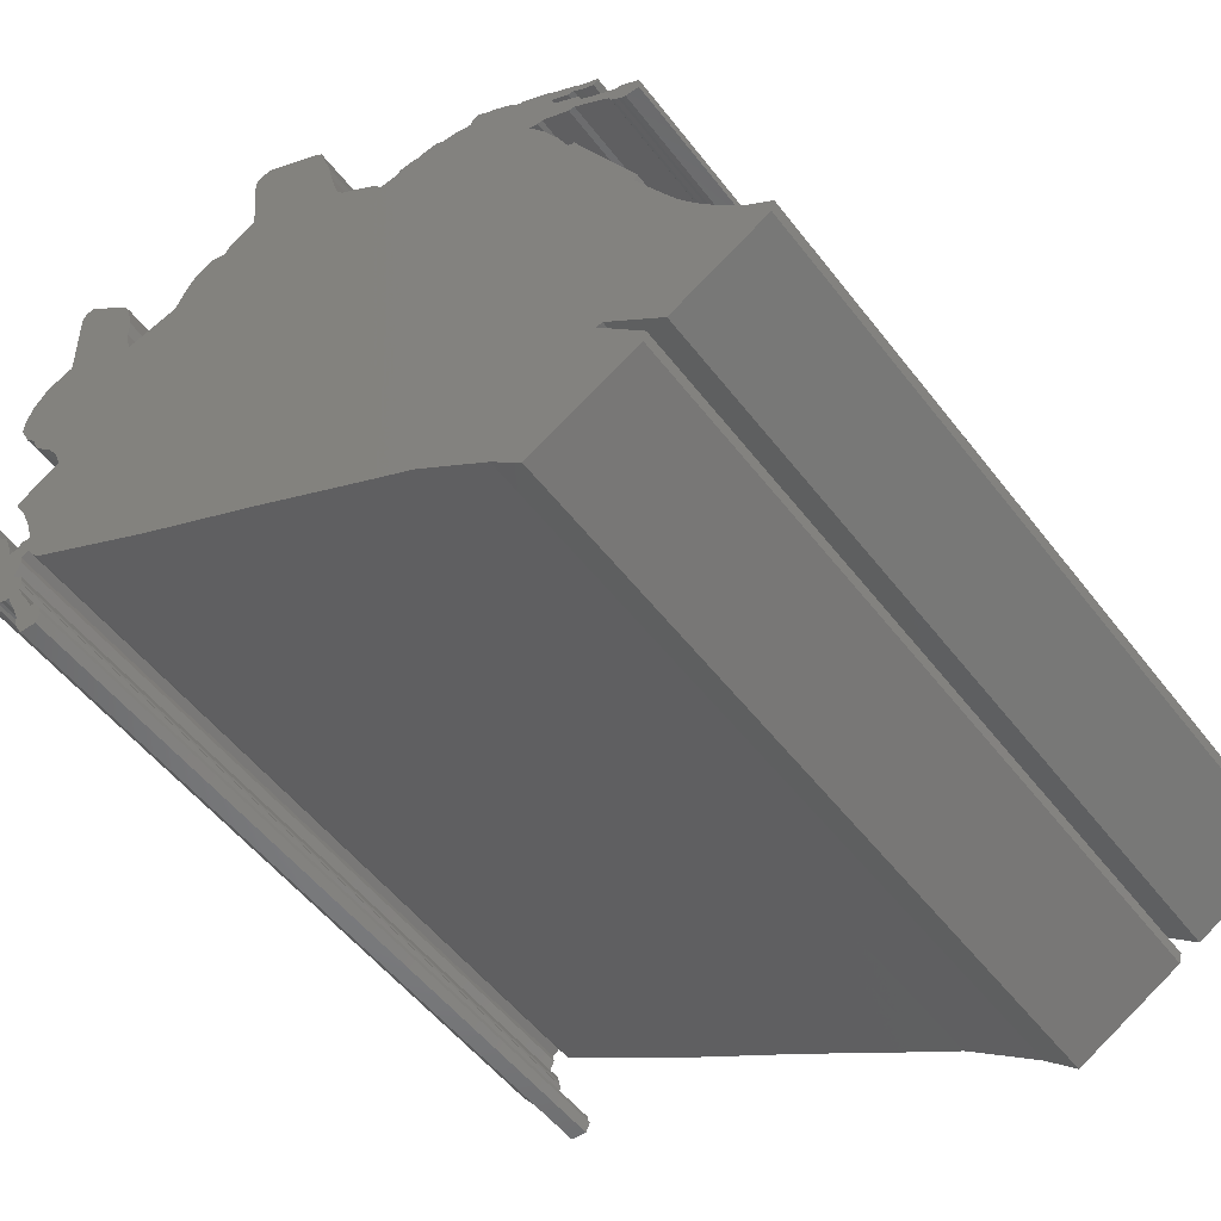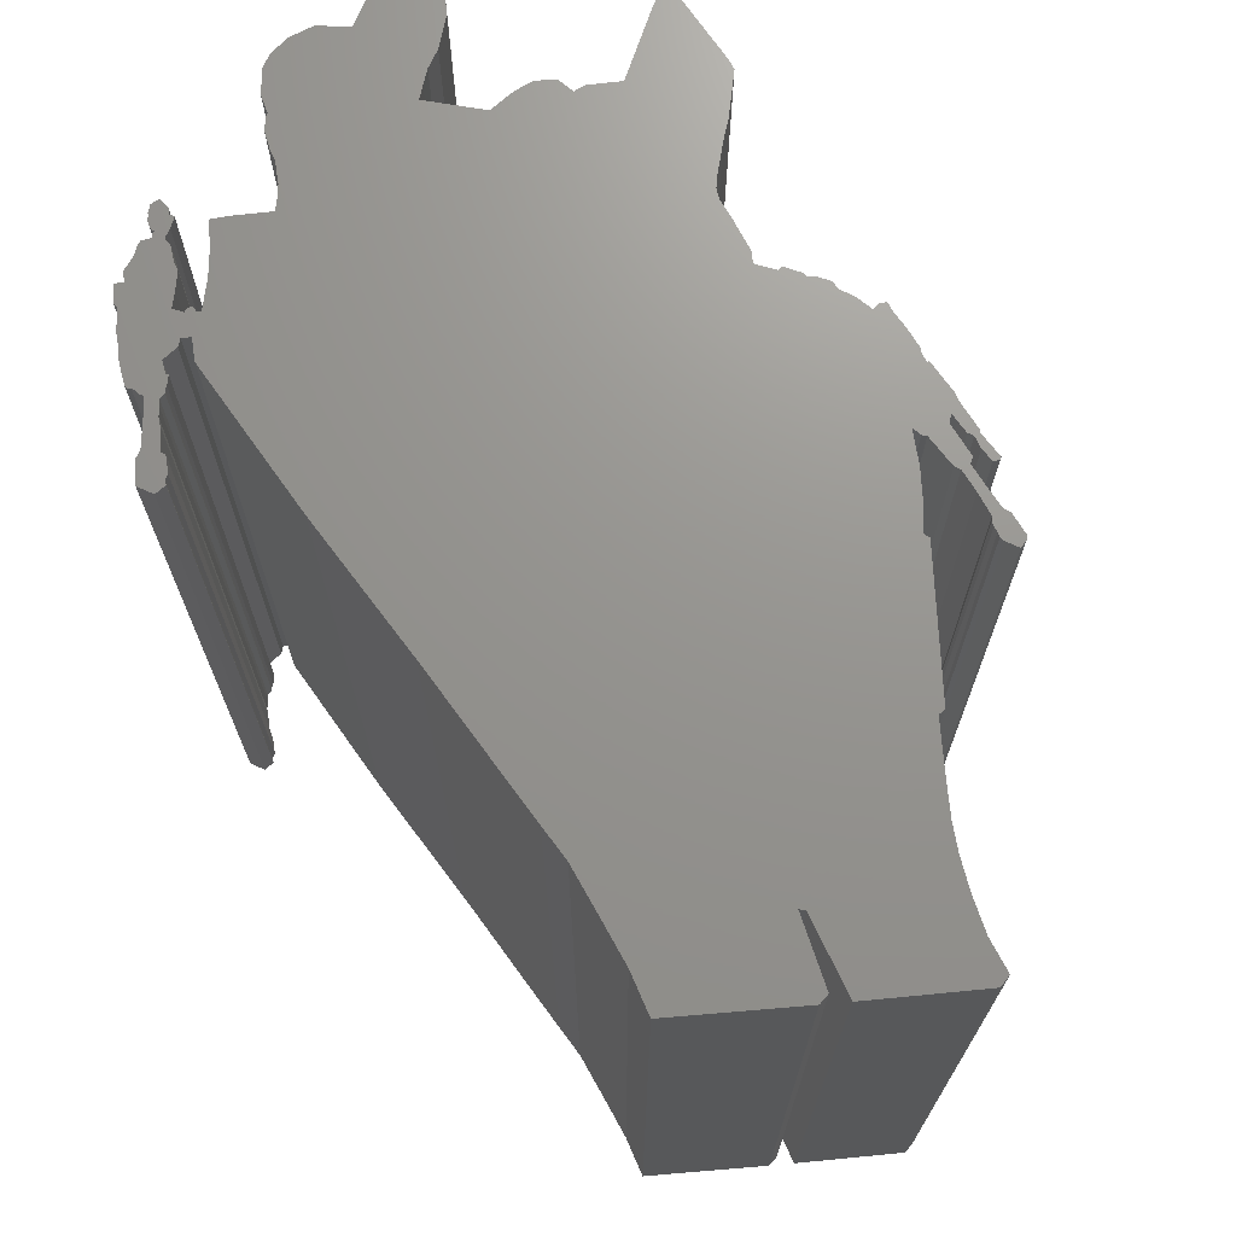
<metadata>
{"format":"stl","ext":"stl","renderer":"f3d","projection":"perspective","resolution":1024,"background":"white","views":[{"elev":-52.7,"azim":36.5,"up":"+Y"},{"elev":71.0,"azim":24.6,"up":"+Z"}]}
</metadata>
<code>
# stl→obj: 416 verts, 828 faces
v 1.487 0.8989 0
v 1.437 0.9285 0
v 1.447 1.008 0
v -0.2716 1.995 0
v -0.8643 1.966 0
v -0.3605 2.272 0
v -0.163 1.59 0
v -1.082 1.798 0
v -0.1827 1.64 0
v 1.338 -2.548 0
v 1.141 -2.371 0
v 1.763 -1.768 0
v 0.9137 -2.203 0
v 0.1531 1.333 0
v 0.163 1.314 0
v 0.163 1.304 0
v -0.02469 1.472 0
v -1.437 1.511 0
v -1.299 -0.9384 0
v -2.198 0.5136 0
v -0.4593 -1.393 0
v 1.496 0.4247 0
v 1.566 0.2667 0
v 2 -0.5828 0
v 2.109 -0.7803 0
v 0.647 1.324 0
v 0.7359 1.324 0
v 0.8544 1.294 0
v 0.4494 1.333 0
v 0.321 1.294 0
v 0.3309 1.324 0
v 0.4692 1.324 0
v 1.289 0.7705 0
v 0.5186 1.343 0
v 0.4889 1.333 0
v 0.5976 1.353 0
v 1.447 0.9088 0
v 1.447 0.889 0
v 1.042 1.274 0
v 1.171 1.175 0
v 1.161 1.195 0
v 0.9038 1.363 0
v 0.9532 1.324 0
v 0.8643 1.333 0
v 1.378 0.7606 0
v 1.348 0.7507 0
v 1.734 0.7705 0
v 1.763 0.81 0
v 1.763 0.7902 0
v 1.615 0.8989 0
v 1.23 1.146 0
v 1.417 1.037 0
v 1.22 1.136 0
v 1.615 0.889 0
v 1.556 0.8594 0
v 1.595 0.8594 0
v 1.655 0.81 0
v 1.921 0.5532 0
v 2.04 0.4741 0
v 1.901 0.4247 0
v 2.04 0.3951 0
v 1.951 0.3951 0
v 2.05 0.4445 0
v 1.457 0.8692 0
v 1.566 0.6618 0
v 1.635 0.7507 0
v 1.605 0.6618 0
v 1.635 0.7112 0
v 1.753 0.6322 0
v 1.585 0.2568 0
v 1.921 0.405 0
v 1.872 0.4445 0
v 2.484 -1.343 0
v 2.642 -1.511 0
v 2.178 -2.074 0
v 1.852 0.4643 0
v 2.02 -0.5433 0
v 1.882 0.5532 0
v 1.842 0.4939 0
v 1.724 0.5828 0
v 0.1926 1.274 0
v 1.408 0.5927 0
v -0.1235 -1.58 0
v 0.1926 -1.758 0
v 1.803 -1.758 0
v 1.605 0.2568 0
v 2.198 -0.9384 0
v 2.267 -1.057 0
v 2.356 -1.185 0
v 2.79 -1.719 0
v 0.4593 -1.906 0
v 2.81 -1.64 0
v 0.6569 -2.015 0
v -2.583 -0.5136 0
v -2.346 -0.484 0
v -2.544 -0.5828 0
v 2.06 -2.084 0
v 2.04 -2.153 0
v -2.504 -0.6322 0
v -2.395 -0.6914 0
v -2.415 -0.6914 0
v -2.336 -0.158 0
v -2.326 -0.158 0
v -2.316 -0.1679 0
v -2.366 -0.1778 0
v -2.652 0.1482 0
v -2.721 0.1284 0
v -2.721 0.1482 0
v -2.761 0.02963 0
v -2.761 0.06914 0
v -2.711 0.1087 0
v -2.306 -0.3852 0
v -2.316 -0.3358 0
v -2.692 -0.3161 0
v -2.435 -0.2074 0
v -2.632 -0.4445 0
v -2.297 -0.5433 0
v -2.257 -0.6025 0
v -2.257 -0.6223 0
v -2.119 -0.9384 0
v -2.218 -1.027 0
v -2.218 -0.968 0
v -2.277 -0.5433 0
v -2.277 -0.8297 0
v -2.188 -0.81 0
v -2.336 -0.7013 0
v -2.257 -0.6816 0
v -2.247 -0.6421 0
v -2.178 -1.106 0
v -2.03 -1.057 0
v -2.148 -1.156 0
v -2.02 -1.077 0
v -2.04 -1.156 0
v -2.03 -1.027 0
v -2.089 -0.9384 0
v -2.642 1.324 0
v -2.573 1.087 0
v -2.642 1.235 0
v -2.01 -1.087 0
v -2.237 -0.7211 0
v -2.218 -0.7705 0
v -2.366 -0.7013 0
v -2.455 -0.6914 0
v -2.435 -0.7013 0
v -2.721 -0.3062 0
v -2.761 -0.1976 0
v -2.721 -0.1778 0
v -2.771 -0.2074 0
v -2.504 0 0
v -2.465 -0.1087 0
v -2.751 -0.01975 0
v -2.761 -0.1284 0
v -2.603 0.1087 0
v -2.544 0.02963 0
v -2.642 0.1284 0
v -2.702 0.2766 0
v -2.692 0.2667 0
v -2.79 0.2173 0
v -2.781 0.1877 0
v -2.8 0.2371 0
v -2.711 0.2963 0
v -2.81 0.2766 0
v -2.781 0.326 0
v -2.741 0.1482 0
v -2.8 0.2272 0
v -2.346 -0.1482 0
v -2.287 -0.158 0
v -2.494 0.326 0
v -2.395 0.3951 0
v -2.415 0.1877 0
v -0.1235 1.541 0
v -2.662 0.2667 0
v -2.652 0.1976 0
v -2.366 -0.1976 0
v -2.267 -0.3062 0
v -2.346 0.02963 0
v -2.188 -0.4247 0
v -1.803 1.413 0
v -2.316 1.659 0
v -1.822 1.501 0
v -2.494 1.008 0
v -2.336 0.7803 0
v -2.208 0.5334 0
v -2.227 0.5927 0
v -1.892 1.936 0
v -1.842 1.729 0
v -1.842 1.6 0
v -1.931 2.005 0
v -2.494 0.9878 0
v -2.465 0.9088 0
v -2.385 0.8199 0
v -2.504 1.58 0
v -2.603 1.452 0
v -1.368 1.669 0
v -1.299 1.768 0
v -2.257 2.302 0
v -2.336 2.232 0
v -2.316 2.282 0
v -2.188 2.232 0
v -2.069 2.134 0
v -1.042 1.857 0
v -0.9137 2.46 0
v -0.805 2.548 0
v -0.4099 2.311 0
v -2.257 0.6618 0
v -1.19 1.827 0
v -0.242 1.857 0
v -0.9038 2.519 0
v 1.447 1.008 5
v 1.437 0.9285 5
v 1.487 0.8989 5
v -0.3605 2.272 5
v -0.8643 1.966 5
v -0.2716 1.995 5
v -0.1827 1.64 5
v -1.082 1.798 5
v -0.163 1.59 5
v 1.763 -1.768 5
v 1.141 -2.371 5
v 1.338 -2.548 5
v 0.9137 -2.203 5
v 0.163 1.304 5
v 0.163 1.314 5
v 0.1531 1.333 5
v -0.02469 1.472 5
v -2.198 0.5136 5
v -1.299 -0.9384 5
v -1.437 1.511 5
v 1.566 0.2667 5
v 1.496 0.4247 5
v -0.4593 -1.393 5
v 2.109 -0.7803 5
v 2 -0.5828 5
v 0.8544 1.294 5
v 0.7359 1.324 5
v 0.647 1.324 5
v 0.3309 1.324 5
v 0.321 1.294 5
v 0.4494 1.333 5
v 0.4692 1.324 5
v 1.289 0.7705 5
v 0.4889 1.333 5
v 0.5186 1.343 5
v 0.5976 1.353 5
v 1.447 0.889 5
v 1.447 0.9088 5
v 1.171 1.175 5
v 1.042 1.274 5
v 1.161 1.195 5
v 0.8643 1.333 5
v 0.9532 1.324 5
v 0.9038 1.363 5
v 1.348 0.7507 5
v 1.378 0.7606 5
v 1.763 0.7902 5
v 1.763 0.81 5
v 1.734 0.7705 5
v 1.615 0.8989 5
v 1.22 1.136 5
v 1.417 1.037 5
v 1.23 1.146 5
v 1.556 0.8594 5
v 1.615 0.889 5
v 1.595 0.8594 5
v 1.655 0.81 5
v 1.901 0.4247 5
v 2.04 0.4741 5
v 1.921 0.5532 5
v 2.05 0.4445 5
v 1.951 0.3951 5
v 2.04 0.3951 5
v 1.457 0.8692 5
v 1.566 0.6618 5
v 1.635 0.7507 5
v 1.635 0.7112 5
v 1.605 0.6618 5
v 1.753 0.6322 5
v 1.585 0.2568 5
v 1.921 0.405 5
v 1.872 0.4445 5
v 2.178 -2.074 5
v 2.642 -1.511 5
v 2.484 -1.343 5
v 1.852 0.4643 5
v 2.02 -0.5433 5
v 1.882 0.5532 5
v 1.724 0.5828 5
v 1.842 0.4939 5
v 0.1926 1.274 5
v 1.408 0.5927 5
v 0.1926 -1.758 5
v -0.1235 -1.58 5
v 1.803 -1.758 5
v 1.605 0.2568 5
v 2.198 -0.9384 5
v 2.267 -1.057 5
v 2.356 -1.185 5
v 2.79 -1.719 5
v 0.4593 -1.906 5
v 2.81 -1.64 5
v 0.6569 -2.015 5
v -2.544 -0.5828 5
v -2.346 -0.484 5
v -2.583 -0.5136 5
v 2.04 -2.153 5
v 2.06 -2.084 5
v -2.415 -0.6914 5
v -2.395 -0.6914 5
v -2.504 -0.6322 5
v -2.316 -0.1679 5
v -2.326 -0.158 5
v -2.336 -0.158 5
v -2.366 -0.1778 5
v -2.721 0.1482 5
v -2.721 0.1284 5
v -2.652 0.1482 5
v -2.711 0.1087 5
v -2.761 0.06914 5
v -2.761 0.02963 5
v -2.316 -0.3358 5
v -2.306 -0.3852 5
v -2.632 -0.4445 5
v -2.435 -0.2074 5
v -2.692 -0.3161 5
v -2.257 -0.6223 5
v -2.257 -0.6025 5
v -2.297 -0.5433 5
v -2.218 -0.968 5
v -2.218 -1.027 5
v -2.119 -0.9384 5
v -2.277 -0.5433 5
v -2.188 -0.81 5
v -2.277 -0.8297 5
v -2.257 -0.6816 5
v -2.336 -0.7013 5
v -2.247 -0.6421 5
v -2.148 -1.156 5
v -2.03 -1.057 5
v -2.178 -1.106 5
v -2.04 -1.156 5
v -2.02 -1.077 5
v -2.03 -1.027 5
v -2.089 -0.9384 5
v -2.642 1.235 5
v -2.573 1.087 5
v -2.642 1.324 5
v -2.01 -1.087 5
v -2.218 -0.7705 5
v -2.237 -0.7211 5
v -2.366 -0.7013 5
v -2.435 -0.7013 5
v -2.455 -0.6914 5
v -2.721 -0.1778 5
v -2.761 -0.1976 5
v -2.721 -0.3062 5
v -2.771 -0.2074 5
v -2.465 -0.1087 5
v -2.504 0 5
v -2.761 -0.1284 5
v -2.751 -0.01975 5
v -2.544 0.02963 5
v -2.603 0.1087 5
v -2.642 0.1284 5
v -2.79 0.2173 5
v -2.692 0.2667 5
v -2.702 0.2766 5
v -2.781 0.1877 5
v -2.711 0.2963 5
v -2.8 0.2371 5
v -2.781 0.326 5
v -2.81 0.2766 5
v -2.741 0.1482 5
v -2.8 0.2272 5
v -2.346 -0.1482 5
v -2.287 -0.158 5
v -2.415 0.1877 5
v -2.395 0.3951 5
v -2.494 0.326 5
v -0.1235 1.541 5
v -2.652 0.1976 5
v -2.662 0.2667 5
v -2.366 -0.1976 5
v -2.267 -0.3062 5
v -2.346 0.02963 5
v -2.188 -0.4247 5
v -1.822 1.501 5
v -2.316 1.659 5
v -1.803 1.413 5
v -2.336 0.7803 5
v -2.494 1.008 5
v -2.227 0.5927 5
v -2.208 0.5334 5
v -1.842 1.729 5
v -1.892 1.936 5
v -1.842 1.6 5
v -1.931 2.005 5
v -2.465 0.9088 5
v -2.494 0.9878 5
v -2.385 0.8199 5
v -2.603 1.452 5
v -2.504 1.58 5
v -1.299 1.768 5
v -1.368 1.669 5
v -2.316 2.282 5
v -2.336 2.232 5
v -2.257 2.302 5
v -2.188 2.232 5
v -2.069 2.134 5
v -1.042 1.857 5
v -0.4099 2.311 5
v -0.805 2.548 5
v -0.9137 2.46 5
v -2.257 0.6618 5
v -1.19 1.827 5
v -0.242 1.857 5
v -0.9038 2.519 5
f 1 2 3
f 4 5 6
f 7 8 9
f 10 11 12
f 11 13 12
f 14 15 16
f 14 16 17
f 18 19 20
f 21 22 23
f 12 24 25
f 26 27 28
f 29 30 31
f 32 30 29
f 26 28 33
f 34 26 35
f 36 26 34
f 26 32 35
f 2 37 38
f 28 39 40
f 39 41 40
f 42 43 44
f 44 43 28
f 43 39 28
f 33 2 38
f 45 46 33
f 47 48 49
f 50 1 3
f 51 52 53
f 54 55 50
f 56 55 54
f 57 54 48
f 58 59 60
f 57 48 47
f 61 62 63
f 63 62 59
f 3 2 52
f 56 54 57
f 55 1 50
f 38 45 33
f 2 33 52
f 45 38 64
f 52 33 53
f 64 65 45
f 65 64 66
f 67 65 68
f 59 62 60
f 67 68 69
f 23 70 24
f 62 71 60
f 58 60 72
f 73 74 75
f 58 72 76
f 70 77 24
f 58 76 78
f 79 80 78
f 80 69 78
f 76 79 78
f 67 69 80
f 40 53 33
f 65 66 68
f 33 32 26
f 40 33 28
f 30 32 33
f 30 33 81
f 33 82 81
f 82 22 21
f 83 23 84
f 85 73 75
f 86 77 70
f 87 85 12
f 88 85 87
f 89 85 88
f 87 12 25
f 85 89 73
f 74 90 75
f 84 24 91
f 92 90 74
f 12 13 93
f 93 91 12
f 94 95 96
f 91 24 12
f 97 98 12
f 98 10 12
f 23 24 84
f 99 100 101
f 21 23 83
f 81 82 21
f 81 21 19
f 81 19 18
f 16 81 18
f 102 103 104
f 102 104 105
f 106 107 108
f 109 110 111
f 112 95 113
f 114 115 116
f 117 118 119
f 120 121 122
f 123 118 117
f 122 124 125
f 126 119 127
f 119 128 127
f 117 119 126
f 120 122 125
f 129 130 131
f 130 132 133
f 129 120 134
f 135 134 120
f 130 133 131
f 134 130 129
f 136 137 138
f 139 133 132
f 121 120 129
f 124 140 141
f 126 140 124
f 124 141 125
f 127 140 126
f 117 126 142
f 117 142 100
f 117 100 95
f 143 101 144
f 99 101 143
f 95 100 99
f 95 99 96
f 116 95 94
f 113 95 116
f 145 146 147
f 148 146 145
f 145 147 114
f 147 149 150
f 151 147 152
f 151 153 154
f 111 106 155
f 109 111 151
f 153 111 155
f 156 157 158
f 158 157 159
f 156 160 161
f 161 162 163
f 108 164 159
f 160 156 158
f 160 162 161
f 158 165 160
f 102 105 166
f 19 167 20
f 168 169 170
f 17 18 171
f 172 173 157
f 157 108 159
f 173 108 157
f 106 108 173
f 111 107 106
f 154 147 151
f 153 151 111
f 150 115 147
f 149 147 154
f 113 115 174
f 115 114 147
f 113 116 115
f 175 113 174
f 167 176 20
f 176 170 20
f 104 175 174
f 105 104 174
f 177 175 167
f 167 175 104
f 177 167 19
f 169 20 170
f 17 16 18
f 178 179 180
f 181 178 182
f 183 184 20
f 179 185 186
f 179 186 187
f 188 185 179
f 189 181 190
f 181 191 190
f 182 191 181
f 192 179 193
f 193 137 136
f 181 137 193
f 179 181 193
f 8 194 195
f 171 18 8
f 196 197 198
f 199 197 196
f 200 197 199
f 5 8 201
f 179 197 200
f 200 188 179
f 187 180 179
f 202 203 204
f 179 178 181
f 5 202 204
f 178 205 182
f 178 184 205
f 20 178 18
f 20 184 178
f 8 195 206
f 5 207 9
f 8 5 9
f 171 8 7
f 18 194 8
f 6 5 204
f 4 207 5
f 202 208 203
f 209 210 211
f 212 213 214
f 215 216 217
f 218 219 220
f 218 221 219
f 222 223 224
f 225 222 224
f 226 227 228
f 229 230 231
f 232 233 218
f 234 235 236
f 237 238 239
f 239 238 240
f 241 234 236
f 242 236 243
f 243 236 244
f 242 240 236
f 245 246 210
f 247 248 234
f 247 249 248
f 250 251 252
f 234 251 250
f 234 248 251
f 245 210 241
f 241 253 254
f 255 256 257
f 209 211 258
f 259 260 261
f 258 262 263
f 263 262 264
f 256 263 265
f 266 267 268
f 257 256 265
f 269 270 271
f 267 270 269
f 260 210 209
f 265 263 264
f 258 211 262
f 241 254 245
f 260 241 210
f 272 245 254
f 259 241 260
f 254 273 272
f 274 272 273
f 275 273 276
f 266 270 267
f 277 275 276
f 233 278 229
f 266 279 270
f 280 266 268
f 281 282 283
f 284 280 268
f 233 285 278
f 286 284 268
f 286 287 288
f 286 277 287
f 286 288 284
f 287 277 276
f 241 259 247
f 275 274 273
f 236 240 241
f 234 241 247
f 241 240 238
f 289 241 238
f 289 290 241
f 231 230 290
f 291 229 292
f 281 283 293
f 278 285 294
f 218 293 295
f 295 293 296
f 296 293 297
f 232 218 295
f 283 297 293
f 281 298 282
f 299 233 291
f 282 298 300
f 301 221 218
f 218 299 301
f 302 303 304
f 218 233 299
f 218 305 306
f 218 220 305
f 291 233 229
f 307 308 309
f 292 229 231
f 231 290 289
f 227 231 289
f 228 227 289
f 228 289 222
f 310 311 312
f 313 310 312
f 314 315 316
f 317 318 319
f 320 303 321
f 322 323 324
f 325 326 327
f 328 329 330
f 327 326 331
f 332 333 328
f 334 325 335
f 334 336 325
f 335 325 327
f 332 328 330
f 337 338 339
f 340 341 338
f 342 330 339
f 330 342 343
f 337 340 338
f 339 338 342
f 344 345 346
f 341 340 347
f 339 330 329
f 348 349 333
f 333 349 335
f 332 348 333
f 335 349 334
f 350 335 327
f 308 350 327
f 303 308 327
f 351 307 352
f 352 307 309
f 309 308 303
f 302 309 303
f 304 303 322
f 322 303 320
f 353 354 355
f 355 354 356
f 324 353 355
f 357 358 353
f 359 353 360
f 361 362 360
f 363 316 317
f 360 317 319
f 363 317 362
f 364 365 366
f 367 365 364
f 368 369 366
f 370 371 368
f 367 372 314
f 364 366 369
f 368 371 369
f 369 373 364
f 374 313 312
f 226 375 227
f 376 377 378
f 379 228 225
f 365 380 381
f 367 314 365
f 365 314 380
f 380 314 316
f 316 315 317
f 360 353 361
f 317 360 362
f 353 323 357
f 361 353 358
f 382 323 320
f 353 324 323
f 323 322 320
f 382 320 383
f 226 384 375
f 226 376 384
f 382 383 310
f 382 310 313
f 375 383 385
f 310 383 375
f 227 375 385
f 376 226 377
f 228 222 225
f 386 387 388
f 389 388 390
f 226 391 392
f 393 394 387
f 395 393 387
f 387 394 396
f 397 390 398
f 397 399 390
f 390 399 389
f 400 387 401
f 346 345 400
f 400 345 390
f 400 390 387
f 402 403 216
f 216 228 379
f 404 405 406
f 406 405 407
f 407 405 408
f 409 216 213
f 408 405 387
f 387 396 408
f 387 386 395
f 410 411 412
f 390 388 387
f 410 412 213
f 389 413 388
f 413 391 388
f 228 388 226
f 388 391 226
f 414 402 216
f 215 415 213
f 215 213 216
f 217 216 379
f 216 403 228
f 410 213 212
f 213 415 214
f 411 416 412
f 204 410 6
f 410 212 6
f 6 212 4
f 212 214 4
f 4 214 207
f 214 415 207
f 207 415 9
f 415 215 9
f 9 215 7
f 215 217 7
f 7 217 171
f 217 379 171
f 171 379 17
f 379 225 17
f 17 225 14
f 225 224 14
f 14 224 15
f 224 223 15
f 15 223 16
f 223 222 16
f 16 222 81
f 222 289 81
f 81 289 30
f 289 238 30
f 30 238 31
f 238 237 31
f 31 237 29
f 237 239 29
f 29 239 32
f 239 240 32
f 32 240 35
f 240 242 35
f 35 242 34
f 242 243 34
f 34 243 36
f 243 244 36
f 36 244 26
f 244 236 26
f 26 236 27
f 236 235 27
f 27 235 28
f 235 234 28
f 28 234 44
f 234 250 44
f 44 250 42
f 250 252 42
f 42 252 43
f 252 251 43
f 43 251 39
f 251 248 39
f 39 248 41
f 248 249 41
f 41 249 40
f 249 247 40
f 40 247 53
f 247 259 53
f 53 259 51
f 259 261 51
f 51 261 52
f 261 260 52
f 52 260 3
f 260 209 3
f 3 209 50
f 209 258 50
f 50 258 54
f 258 263 54
f 54 263 48
f 263 256 48
f 48 256 49
f 256 255 49
f 49 255 47
f 255 257 47
f 47 257 57
f 257 265 57
f 57 265 56
f 265 264 56
f 56 264 55
f 264 262 55
f 55 262 1
f 262 211 1
f 1 211 2
f 211 210 2
f 2 210 37
f 210 246 37
f 37 246 38
f 246 245 38
f 38 245 64
f 245 272 64
f 64 272 66
f 272 274 66
f 66 274 68
f 274 275 68
f 68 275 69
f 275 277 69
f 69 277 78
f 277 286 78
f 78 286 58
f 286 268 58
f 58 268 59
f 268 267 59
f 59 267 63
f 267 269 63
f 63 269 61
f 269 271 61
f 61 271 62
f 271 270 62
f 62 270 71
f 270 279 71
f 71 279 60
f 279 266 60
f 60 266 72
f 266 280 72
f 72 280 76
f 280 284 76
f 76 284 79
f 284 288 79
f 79 288 80
f 288 287 80
f 80 287 67
f 287 276 67
f 67 276 65
f 276 273 65
f 65 273 45
f 273 254 45
f 45 254 46
f 254 253 46
f 46 253 33
f 253 241 33
f 33 241 82
f 241 290 82
f 82 290 22
f 290 230 22
f 22 230 23
f 230 229 23
f 23 229 70
f 229 278 70
f 70 278 86
f 278 294 86
f 86 294 77
f 294 285 77
f 77 285 24
f 285 233 24
f 24 233 25
f 233 232 25
f 25 232 87
f 232 295 87
f 87 295 88
f 295 296 88
f 88 296 89
f 296 297 89
f 89 297 73
f 297 283 73
f 73 283 74
f 283 282 74
f 74 282 92
f 282 300 92
f 92 300 90
f 300 298 90
f 90 298 75
f 298 281 75
f 75 281 85
f 281 293 85
f 85 293 12
f 293 218 12
f 12 218 97
f 218 306 97
f 97 306 98
f 306 305 98
f 98 305 10
f 305 220 10
f 10 220 11
f 220 219 11
f 11 219 13
f 219 221 13
f 13 221 93
f 221 301 93
f 93 301 91
f 301 299 91
f 91 299 84
f 299 291 84
f 84 291 83
f 291 292 83
f 83 292 21
f 292 231 21
f 21 231 19
f 231 227 19
f 19 227 177
f 227 385 177
f 177 385 175
f 385 383 175
f 175 383 113
f 383 320 113
f 113 320 112
f 320 321 112
f 112 321 95
f 321 303 95
f 95 303 117
f 303 327 117
f 117 327 123
f 327 331 123
f 123 331 118
f 331 326 118
f 118 326 119
f 326 325 119
f 119 325 128
f 325 336 128
f 128 336 127
f 336 334 127
f 127 334 140
f 334 349 140
f 140 349 141
f 349 348 141
f 141 348 125
f 348 332 125
f 125 332 120
f 332 330 120
f 120 330 135
f 330 343 135
f 135 343 134
f 343 342 134
f 134 342 130
f 342 338 130
f 130 338 132
f 338 341 132
f 132 341 139
f 341 347 139
f 139 347 133
f 347 340 133
f 133 340 131
f 340 337 131
f 131 337 129
f 337 339 129
f 129 339 121
f 339 329 121
f 121 329 122
f 329 328 122
f 122 328 124
f 328 333 124
f 124 333 126
f 333 335 126
f 126 335 142
f 335 350 142
f 142 350 100
f 350 308 100
f 100 308 101
f 308 307 101
f 101 307 144
f 307 351 144
f 144 351 143
f 351 352 143
f 143 352 99
f 352 309 99
f 99 309 96
f 309 302 96
f 96 302 94
f 302 304 94
f 94 304 116
f 304 322 116
f 116 322 114
f 322 324 114
f 114 324 145
f 324 355 145
f 145 355 148
f 355 356 148
f 148 356 146
f 356 354 146
f 146 354 147
f 354 353 147
f 147 353 152
f 353 359 152
f 152 359 151
f 359 360 151
f 151 360 109
f 360 319 109
f 109 319 110
f 319 318 110
f 110 318 111
f 318 317 111
f 111 317 107
f 317 315 107
f 107 315 108
f 315 314 108
f 108 314 164
f 314 372 164
f 164 372 159
f 372 367 159
f 159 367 158
f 367 364 158
f 158 364 165
f 364 373 165
f 165 373 160
f 373 369 160
f 160 369 162
f 369 371 162
f 162 371 163
f 371 370 163
f 163 370 161
f 370 368 161
f 161 368 156
f 368 366 156
f 156 366 157
f 366 365 157
f 157 365 172
f 365 381 172
f 172 381 173
f 381 380 173
f 173 380 106
f 380 316 106
f 106 316 155
f 316 363 155
f 155 363 153
f 363 362 153
f 153 362 154
f 362 361 154
f 154 361 149
f 361 358 149
f 149 358 150
f 358 357 150
f 150 357 115
f 357 323 115
f 115 323 174
f 323 382 174
f 174 382 105
f 382 313 105
f 105 313 166
f 313 374 166
f 166 374 102
f 374 312 102
f 102 312 103
f 312 311 103
f 103 311 104
f 311 310 104
f 104 310 167
f 310 375 167
f 167 375 176
f 375 384 176
f 176 384 170
f 384 376 170
f 170 376 168
f 376 378 168
f 168 378 169
f 378 377 169
f 169 377 20
f 377 226 20
f 20 226 183
f 226 392 183
f 183 392 184
f 392 391 184
f 184 391 205
f 391 413 205
f 205 413 182
f 413 389 182
f 182 389 191
f 389 399 191
f 191 399 190
f 399 397 190
f 190 397 189
f 397 398 189
f 189 398 181
f 398 390 181
f 181 390 137
f 390 345 137
f 137 345 138
f 345 344 138
f 138 344 136
f 344 346 136
f 136 346 193
f 346 400 193
f 193 400 192
f 400 401 192
f 192 401 179
f 401 387 179
f 179 387 197
f 387 405 197
f 197 405 198
f 405 404 198
f 198 404 196
f 404 406 196
f 196 406 199
f 406 407 199
f 199 407 200
f 407 408 200
f 200 408 188
f 408 396 188
f 188 396 185
f 396 394 185
f 185 394 186
f 394 393 186
f 186 393 187
f 393 395 187
f 187 395 180
f 395 386 180
f 180 386 178
f 386 388 178
f 178 388 18
f 388 228 18
f 18 228 194
f 228 403 194
f 194 403 195
f 403 402 195
f 195 402 206
f 402 414 206
f 206 414 8
f 414 216 8
f 8 216 201
f 216 409 201
f 201 409 5
f 409 213 5
f 5 213 202
f 213 412 202
f 202 412 208
f 412 416 208
f 208 416 203
f 416 411 203
f 203 411 204
f 411 410 204

</code>
